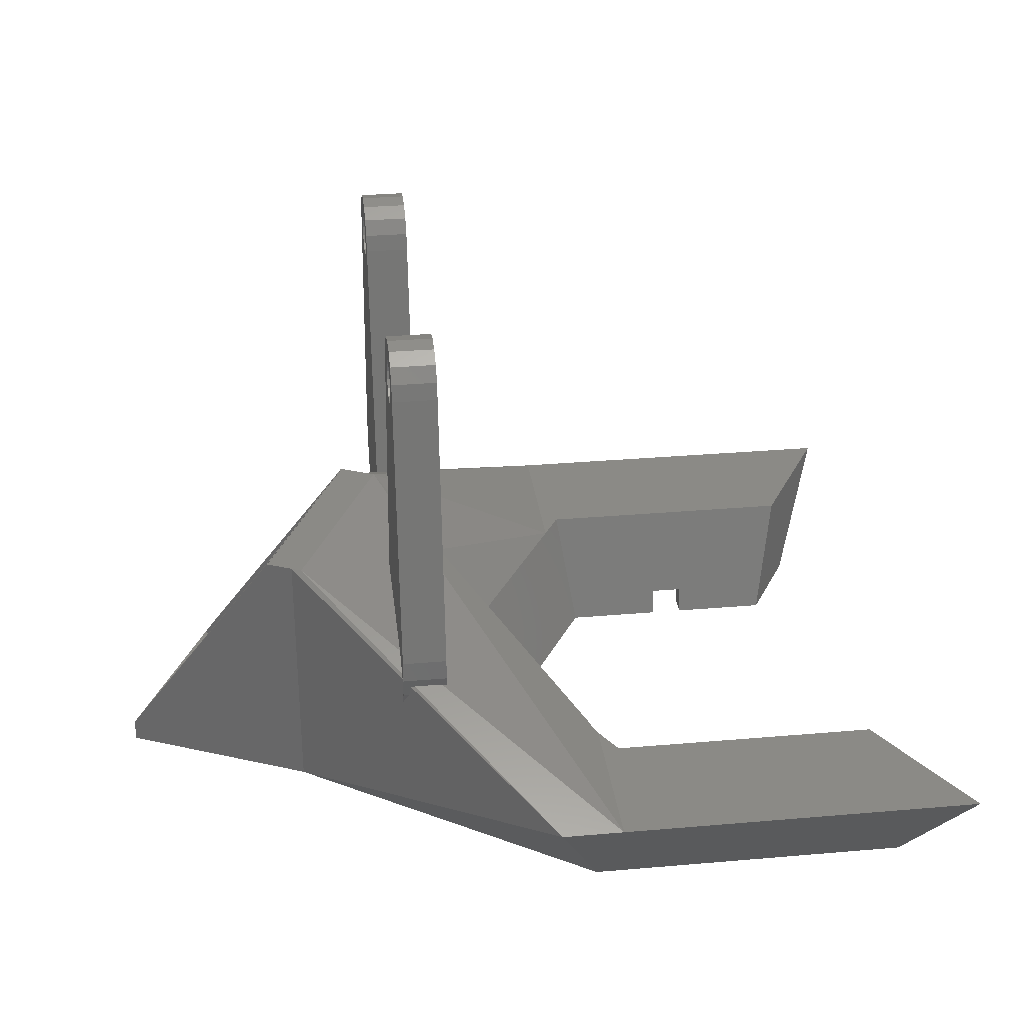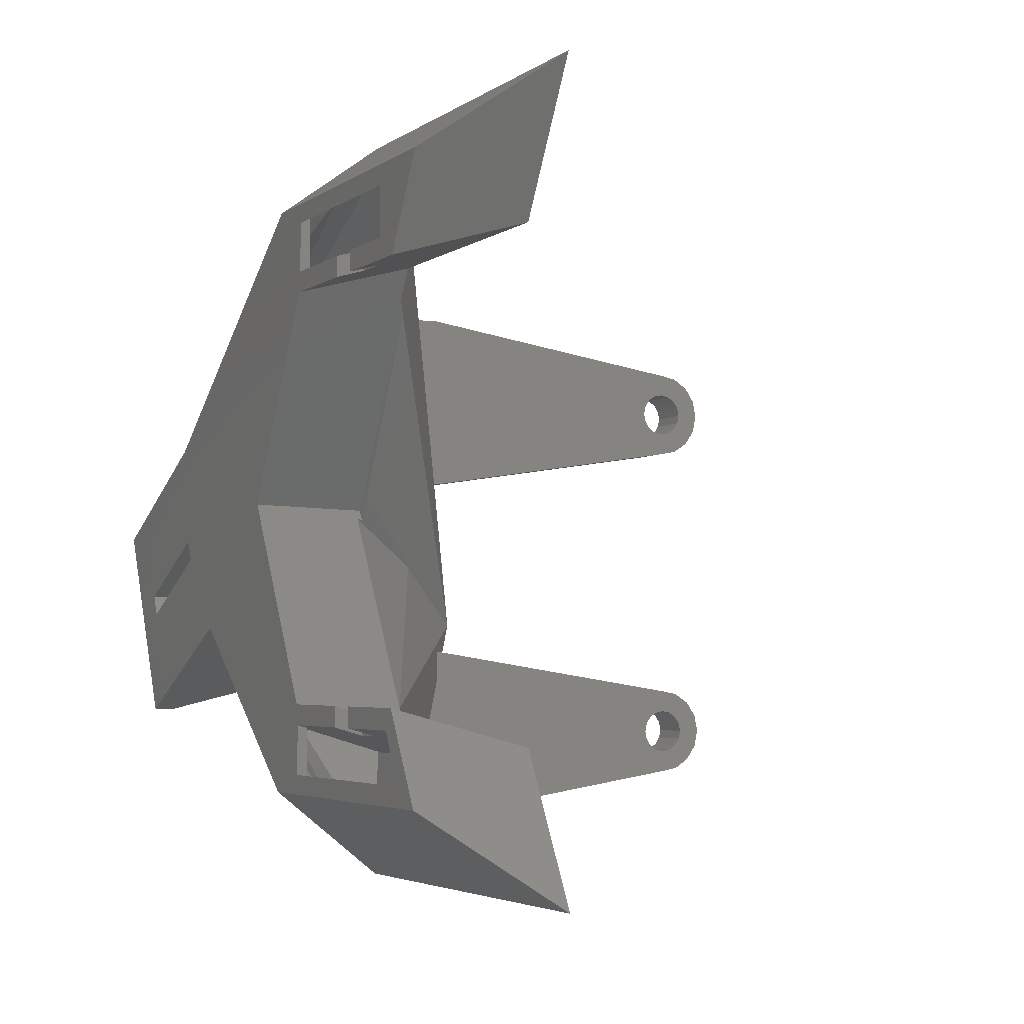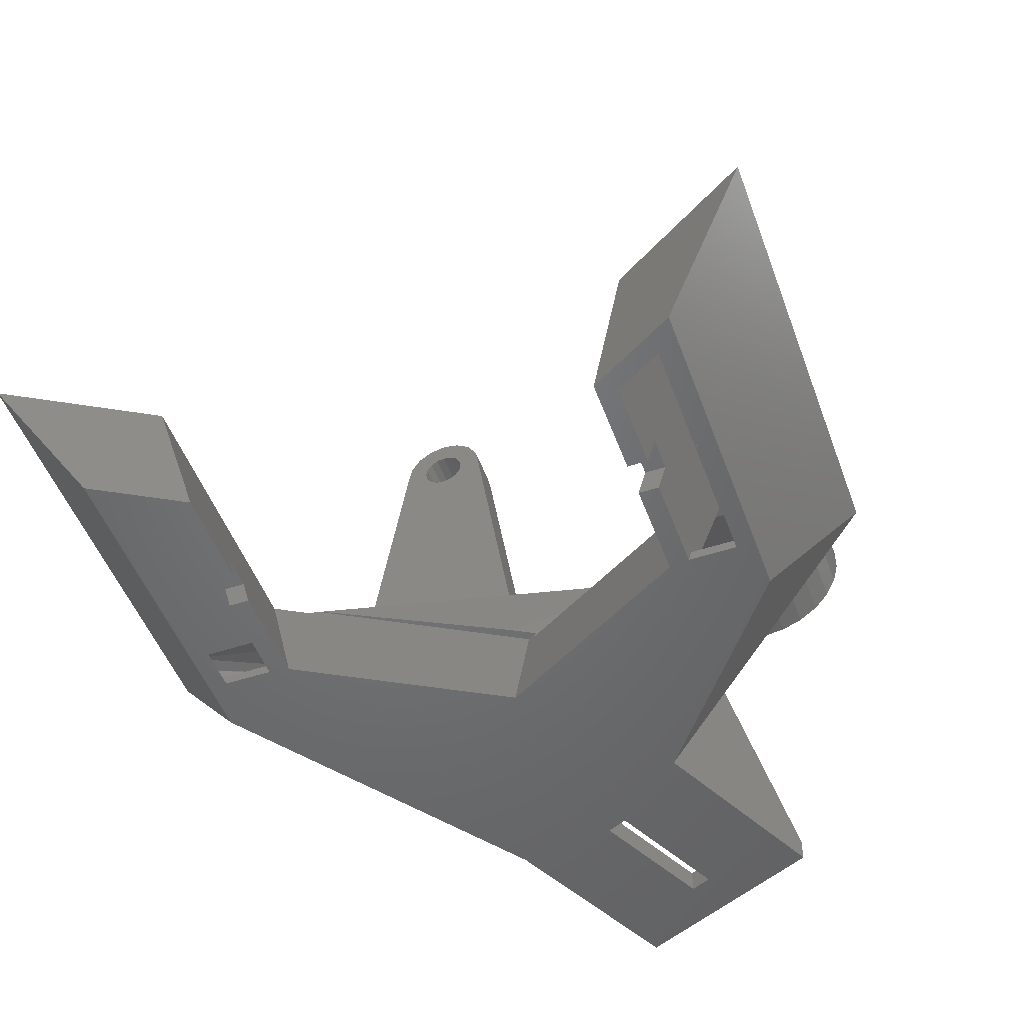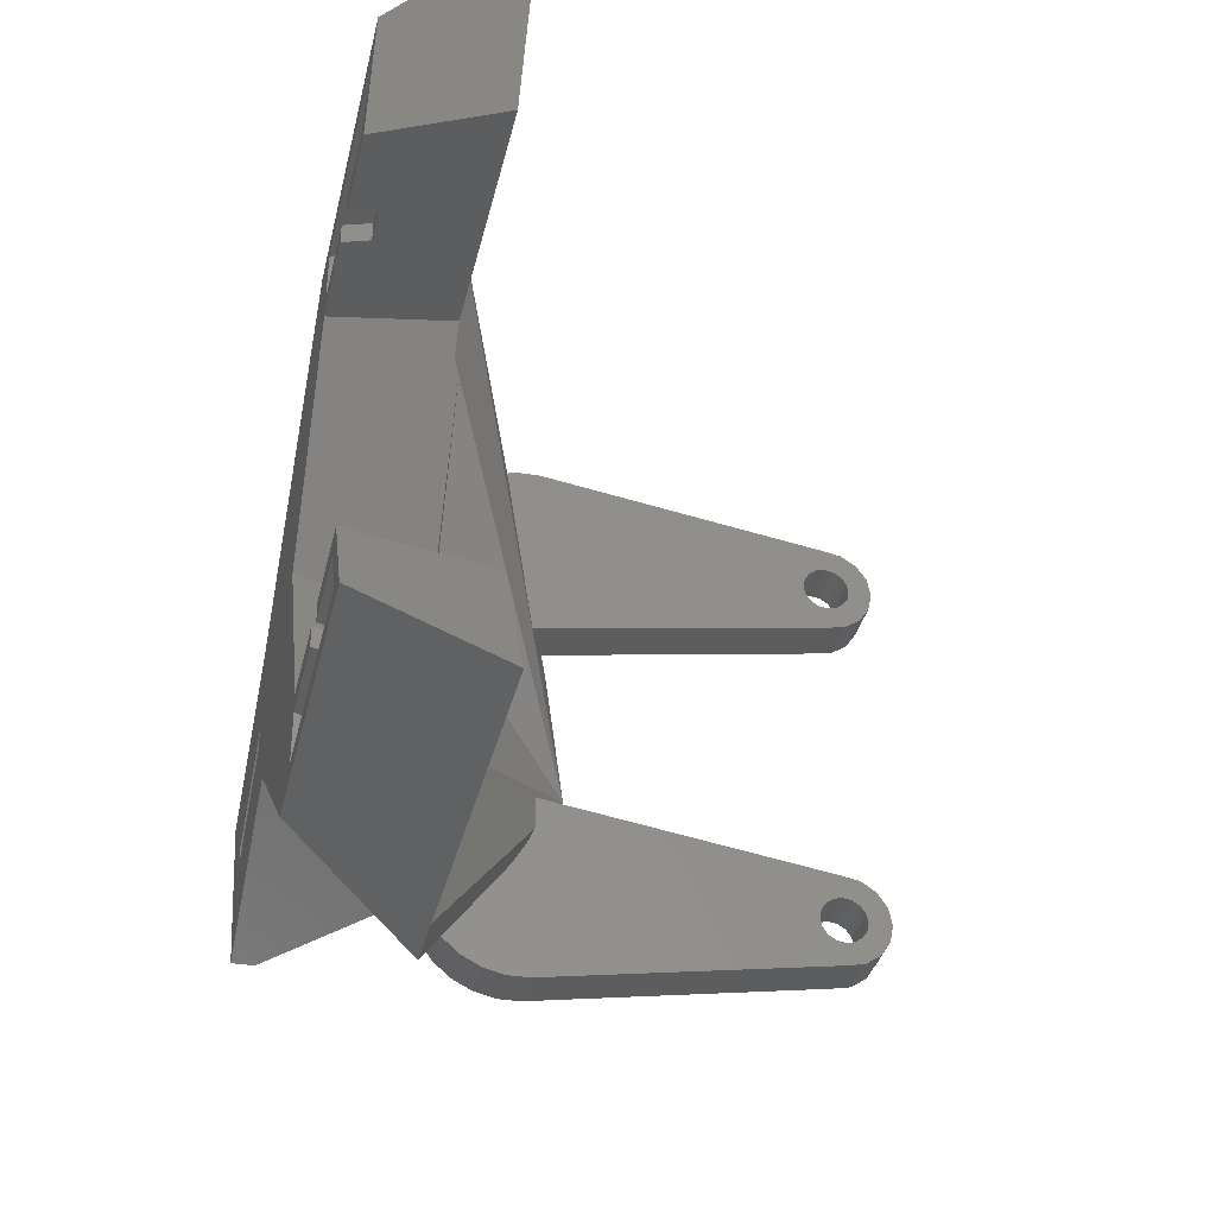
<metadata>
{"format":"stl","ext":"stl","renderer":"f3d","projection":"perspective","resolution":1024,"background":"white","views":[{"elev":31.0,"azim":172.9,"up":"+Z"},{"elev":-3.8,"azim":-116.0,"up":"+Y"},{"elev":-50.0,"azim":-70.1,"up":"+Z"},{"elev":-35.1,"azim":-102.8,"up":"+Y"}]}
</metadata>
<code>
# stl→obj: 321 verts, 662 faces
v 41.51 6.489 24.2
v 36.31 -10.45 24.2
v 43.73 5.454 24.2
v 33.4 -10.91 24.2
v 35.73 -12 24.2
v 36.36 -10.58 24.2
v 43.84 5.401 24.2
v 43.82 5.412 24.2
v 36.34 -10.52 24.2
v 43.84 5.401 24.17
v 35.73 -12 24.17
v 35.73 -12 5.722e-07
v 39.36 -4.206 2
v 40.21 -2.393 5.722e-07
v 40.21 -2.393 2
v 39.36 -4.206 5.722e-07
v 36.37 -10.62 5.722e-07
v 43.84 5.401 5.722e-07
v 43.73 5.454 5.722e-07
v 41.51 6.489 5.722e-07
v 36.31 -10.45 5.722e-07
v 33.4 -10.91 5.722e-07
v 35.62 -11.95 5.722e-07
v 36.58 -10.19 22.2
v 42.93 3.62 22.2
v 43 3.588 22.2
v 36.51 -10.16 22.2
v 36.46 -10.13 22.2
v 40.67 4.677 22.2
v 34.24 -9.099 22.2
v 40.71 4.655 2
v 36.46 -10.13 2
v 42.89 3.641 2
v 34.29 -9.12 2
v 40.14 -2.362 2
v 39.3 -4.174 2
v 34.29 -9.12 22.1
v 34.24 -9.099 22.1
v 40.71 4.655 22.1
v 40.67 4.677 22.1
v 42.93 3.62 2
v 43 3.588 2
v 42.93 3.62 2.165
v 36.51 -10.16 2.165
v 36.51 -10.16 2
v 43.78 5.433 24.24
v 43.78 5.433 24.2
v 35.66 -11.97 24.24
v 35.66 -11.97 24.2
v 50.21 -18.75 2
v 50.21 -18.75 5.722e-07
v 57.48 -3.163 2
v 58.32 -1.35 5.722e-07
v 58.32 -1.35 2
v 51.05 -16.94 2
v 44.28 2.99 22.2
v 37.86 -10.79 22.2
v 51.02 -7.433 5.722e-07
v 50.17 -9.246 5.722e-07
v 51.02 -7.433 2
v 50.17 -9.246 2
v 28 -19.47 49.7
v 32 -21 50
v 32 -19.47 49.7
v 28 -21 50
v 32 -17.3 47.53
v 32 -19.15 46.77
v 32 -19 46
v 32 -19.59 47.41
v 32 -18.17 48.83
v 32 -20.23 47.85
v 32 -21 48
v 32 -21.77 47.85
v 32 -22.53 49.7
v 32 -22.41 47.41
v 32 -23.83 48.83
v 32 -22.85 46.77
v 32 -24.7 47.53
v 32 -15.7 14.01
v 32 -13.1 18.88
v 32 -13.1 21.2
v 32 -14.42 15.46
v 32 -13.52 17.16
v 32 -19.59 44.59
v 32 -17 46
v 32 -20.23 44.15
v 32 -19.15 45.23
v 32 -21 44
v 32 -28.94 20.96
v 32 -17.28 12.92
v 32 -19.09 12.23
v 32 -21.77 44.15
v 32 -22.41 44.59
v 32 -25 46
v 32 -22.85 45.23
v 32 -21 12
v 32 -23 46
v 32 -22.91 12.23
v 32 -24.72 12.92
v 32 -26.3 14.01
v 32 -27.58 15.46
v 32 -28.48 17.16
v 32 -28.94 19.04
v 28.17 -19.09 12.23
v 28 -21 12
v 28 -19.36 12.2
v 28 -28.94 19.04
v 28 -28.94 20.96
v 28 -17.3 47.53
v 28 -17 46
v 28 -25 46
v 28 -24.7 47.53
v 28 -28.48 17.16
v 28 -26.3 14.01
v 28 -27.58 15.46
v 28 -22.91 12.23
v 30.34 -15.7 14.01
v 29.32 -17.28 12.92
v 31.16 -14.42 15.46
v 28 -22.53 49.7
v 28 -23.83 48.83
v 28 -18.17 48.83
v 31.24 -13.34 22.76
v 31.84 -13.34 22.76
v 30.15 -13.31 22.56
v 28 -13.07 21.06
v 31.73 -13.52 17.16
v 28 -19.36 19.2
v 28 -20.23 44.15
v 28 -19.59 44.59
v 28 -21 44
v 28 -21.77 44.15
v 28 -22.41 44.59
v 28 -24.72 12.92
v 28 -22.85 45.23
v 28 -23 46
v 28 -15.89 21.06
v 28 -16.99 20.6
v 28 -19 46
v 28 -19.15 45.23
v 28 -19.15 46.77
v 28 -19.59 47.41
v 28 -20.23 47.85
v 28 -21 48
v 28 -21.77 47.85
v 28 -22.41 47.41
v 28 -22.85 46.77
v 28 12.53 49.7
v 32 11 50
v 32 12.53 49.7
v 28 11 50
v 28 13.83 48.83
v 32 13.83 48.83
v 32 9.469 49.7
v 28 9.469 49.7
v 32 14.7 47.53
v 32 12.85 46.77
v 32 13 46
v 32 12.41 47.41
v 32 11.77 47.85
v 32 11 48
v 32 10.23 47.85
v 32 9.586 47.41
v 32 8.172 48.83
v 32 9.152 46.77
v 32 7.304 47.53
v 32 17.45 18.9
v 32 18.94 19.04
v 32 18.94 20.96
v 32 17.85 18.58
v 32 18.48 17.16
v 32 15.29 19.99
v 32 12.41 44.59
v 32 15 46
v 32 12.85 45.23
v 32 11.77 44.15
v 32 11 44
v 32 3.204 21.89
v 32 10.23 44.15
v 32 9.586 44.59
v 32 7 46
v 32 9.152 45.23
v 32 9 46
v 32 17.85 15.96
v 28 7 46
v 28 7.304 47.53
v 28 3.058 20.96
v 29.19 3.058 20.96
v 28 18.71 18.11
v 28 18.94 20.96
v 28 18.94 19.04
v 28 3.058 20.56
v 28 12.41 44.59
v 28 15 46
v 28 13 46
v 28 12.85 45.23
v 28 14.7 47.53
v 28 12.85 46.77
v 28 11.77 44.15
v 28 11 44
v 28 10.23 44.15
v 28 9.586 44.59
v 28 9 46
v 28 9.152 45.23
v 28 8.172 48.83
v 28 12.41 47.41
v 28 11.77 47.85
v 28 11 48
v 28 10.23 47.85
v 28 9.586 47.41
v 28 9.152 46.77
v 30.94 18.75 18.25
v 31.27 18.72 18.15
v 31.47 18.48 17.16
v 28.45 18.75 18.25
v -14.66 -25.39 0
v 13.62 -33.19 11
v -19.16 -33.19 11
v 14.66 -25.39 0
v 19.16 -33.19 11
v -1.5 17.74 0
v -9.26 19.5 0
v -1.5 19.5 0
v -10.24 17.74 0
v -11.7 23.73 0
v -14.66 25.39 0
v 1.5 17.74 0
v 10 19.5 0
v 10.24 17.74 0
v 1.5 19.5 0
v 33.4 -10.91 0
v 19.98 -0.8776 0
v 20.49 0 0
v 10.24 -17.74 0
v 10 -19.5 0
v 10 -23.73 0
v -11.7 -23.73 0
v 41.51 6.489 0
v 19.98 0.8776 0
v 14.66 25.39 0
v 10 23.73 0
v 1.5 -17.74 0
v 1.5 -19.5 0
v -9.26 -19.5 0
v -1.5 -17.74 0
v -1.5 -19.5 0
v -10.24 -17.74 0
v 12.5 -20.18 11
v 13.62 -18.24 11
v 12.08 -20.92 11
v -12.08 -20.92 11
v 13.62 33.19 11
v 12.5 20.18 11
v 13.62 18.24 11
v 12.08 20.92 11
v -12.08 20.92 11
v -19.16 33.19 11
v 19.16 33.19 11
v 40.6 6.912 24.2
v 32.49 -10.49 24.2
v 14.34 17.16 11.5
v 22.59 1.257 11.5
v 23.67 -0.8346 11
v 27.8 -5.028 17.93
v 23.82 -0.8725 11.5
v 14.34 17.3 11.5
v 10 -24.33 0.9
v 13.62 -29.72 8.9
v 13.62 -27.06 4.941
v 12.05 -24.33 0.9
v -15.16 -29.72 8.9
v 12.05 24.33 0.9
v 13.62 22.1 1.262
v 13.62 27.06 4.941
v 13.62 21.61 0.9
v 13.62 -22.1 1.262
v 13.62 -21.61 0.9
v 12.74 -22.07 8.9
v 13.62 -20.55 8.9
v -10.74 -22.07 8.9
v 12.74 22.07 8.9
v 13.62 29.72 8.9
v 13.62 20.55 8.9
v -10.74 22.07 8.9
v -15.16 29.72 8.9
v 10 24.33 0.9
v 39.71 5.12 22.1
v 33.29 -8.655 22.1
v 15.16 29.72 8.9
v 23.81 2.918 11.4
v 29.7 -4.732 17.03
v 25.91 -0.7155 11.4
v 25.16 -0.5599 8.9
v 33.02 2.328 0.9
v 40.71 4.655 1.9
v 27.17 12.46 0.9
v 34.29 -9.12 1.9
v 29.8 -4.56 0.9
v 17.35 15.02 11.4
v 17.35 15.54 11.4
v 14.58 19.27 9.543
v 15.16 -29.72 8.9
v 23.95 -14.69 0.9
v 15.07 -18.05 8.9
v 10 -19.76 0.9
v 1.5 -20.2 2.4
v -1.5 -20.2 2.4
v 11.41 -19.76 0.9
v 21.18 2.849 0.9
v 26.32 0 11.4
v 22.82 0 0.9
v 11.41 19.76 0.9
v 21.18 -2.849 0.9
v 1.5 20.2 2.4
v 10 19.76 0.9
v -1.5 20.2 2.4
v -1.5 -18.44 2.4
v 1.5 -18.44 2.4
v 1.5 18.44 2.4
v -1.5 18.44 2.4
v 24.32 0 11.5
f 1 2 3
f 4 2 1
f 2 4 5
f 6 7 8
f 5 9 2
f 6 5 7
f 9 5 6
f 5 10 7
f 10 5 11
f 11 5 12
f 13 14 15
f 14 13 16
f 14 16 17
f 14 17 18
f 19 1 3
f 1 19 20
f 19 18 20
f 10 8 7
f 21 18 17
f 18 21 20
f 22 21 23
f 21 22 20
f 23 12 22
f 22 5 4
f 5 22 12
f 24 25 26
f 27 25 24
f 28 25 27
f 25 28 29
f 29 28 30
f 31 32 33
f 32 31 34
f 35 13 15
f 13 35 36
f 28 37 30
f 32 37 28
f 37 32 34
f 30 37 38
f 39 29 40
f 29 39 25
f 33 39 31
f 39 33 25
f 25 33 41
f 41 26 25
f 26 41 42
f 41 43 25
f 41 44 43
f 45 44 41
f 27 44 45
f 25 43 41
f 44 41 43
f 44 45 41
f 45 44 27
f 9 46 47
f 48 9 49
f 9 48 46
f 46 9 47
f 48 9 46
f 9 48 49
f 12 50 11
f 50 12 51
f 51 12 23
f 52 53 54
f 55 53 52
f 51 55 50
f 55 51 53
f 2 8 3
f 8 9 6
f 8 2 9
f 19 8 54
f 19 54 53
f 8 19 3
f 11 56 10
f 56 11 57
f 50 57 11
f 57 50 55
f 56 54 10
f 54 56 52
f 10 54 8
f 51 58 53
f 51 59 58
f 17 59 51
f 59 17 16
f 17 23 21
f 23 17 51
f 58 18 53
f 18 58 14
f 53 18 19
f 57 26 56
f 26 57 24
f 52 60 55
f 42 60 52
f 35 42 41
f 42 35 60
f 61 55 60
f 45 61 36
f 61 45 55
f 35 41 45
f 35 45 36
f 33 45 41
f 45 33 32
f 45 24 57
f 45 57 55
f 24 45 27
f 45 28 27
f 28 45 32
f 42 56 26
f 56 42 52
f 59 60 58
f 60 59 61
f 14 60 15
f 60 14 58
f 60 35 15
f 59 13 61
f 13 59 16
f 61 13 36
f 62 63 64
f 63 62 65
f 66 67 68
f 69 70 64
f 70 69 67
f 64 71 69
f 63 71 64
f 63 72 71
f 63 73 72
f 74 73 63
f 73 74 75
f 76 75 74
f 75 76 77
f 78 77 76
f 79 80 81
f 80 82 83
f 80 79 82
f 84 81 85
f 86 81 84
f 68 85 66
f 67 66 70
f 85 68 87
f 85 87 84
f 88 81 86
f 81 89 79
f 79 89 90
f 81 88 89
f 90 89 91
f 89 88 92
f 89 92 93
f 94 93 95
f 91 89 96
f 94 95 97
f 77 78 97
f 97 78 94
f 93 94 89
f 96 89 98
f 98 89 99
f 99 89 100
f 100 89 101
f 101 89 102
f 102 89 103
f 96 104 91
f 105 104 96
f 104 105 106
f 107 89 108
f 89 107 103
f 85 109 66
f 109 85 110
f 111 78 112
f 78 111 94
f 113 103 107
f 103 113 102
f 114 101 115
f 101 114 100
f 116 96 98
f 96 116 105
f 90 117 79
f 117 90 118
f 79 119 82
f 119 79 117
f 65 74 63
f 74 65 120
f 112 76 121
f 76 112 78
f 108 94 111
f 94 108 89
f 115 102 113
f 102 115 101
f 122 64 70
f 64 122 62
f 66 122 70
f 122 66 109
f 123 85 124
f 124 85 81
f 85 123 110
f 125 110 123
f 110 125 126
f 91 118 90
f 118 91 104
f 83 127 80
f 82 127 83
f 127 82 119
f 105 128 106
f 128 129 130
f 128 105 116
f 131 128 108
f 128 131 129
f 131 108 132
f 132 108 133
f 134 128 116
f 111 133 108
f 133 111 135
f 112 136 111
f 114 128 134
f 136 112 121
f 115 128 114
f 113 128 115
f 107 128 113
f 128 107 108
f 135 111 136
f 130 126 137
f 130 137 138
f 126 130 110
f 139 110 140
f 110 139 109
f 141 109 139
f 130 138 128
f 110 130 140
f 109 141 122
f 142 122 141
f 122 142 62
f 143 62 142
f 144 62 143
f 144 65 62
f 145 65 144
f 120 145 146
f 145 120 65
f 121 146 147
f 121 147 136
f 146 121 120
f 120 76 74
f 76 120 121
f 134 98 99
f 98 134 116
f 114 99 100
f 99 114 134
f 129 88 86
f 88 129 131
f 144 71 72
f 71 144 143
f 139 67 141
f 67 139 68
f 141 69 142
f 69 141 67
f 95 136 97
f 136 95 135
f 130 87 140
f 87 130 84
f 130 86 84
f 86 130 129
f 140 68 139
f 68 140 87
f 143 69 71
f 69 143 142
f 77 146 75
f 146 77 147
f 145 72 73
f 72 145 144
f 93 135 95
f 135 93 133
f 132 93 92
f 93 132 133
f 97 147 77
f 147 97 136
f 146 73 75
f 73 146 145
f 131 92 88
f 92 131 132
f 148 149 150
f 149 148 151
f 152 150 153
f 150 152 148
f 151 154 149
f 154 151 155
f 156 157 158
f 159 153 150
f 153 159 157
f 150 160 159
f 149 160 150
f 149 161 160
f 149 162 161
f 154 162 149
f 162 154 163
f 164 163 154
f 163 164 165
f 166 165 164
f 167 168 169
f 168 170 171
f 168 167 170
f 169 172 167
f 173 169 174
f 158 174 156
f 157 156 153
f 174 158 175
f 173 174 175
f 176 169 173
f 169 176 172
f 177 172 176
f 178 177 179
f 178 179 180
f 181 180 182
f 165 166 183
f 181 183 166
f 183 181 182
f 180 181 178
f 177 178 172
f 171 170 184
f 185 166 186
f 166 185 181
f 185 178 181
f 187 178 185
f 178 187 188
f 189 190 191
f 192 190 189
f 190 193 194
f 195 194 196
f 194 195 197
f 198 197 195
f 194 193 196
f 190 199 193
f 190 200 199
f 190 187 200
f 200 187 201
f 201 187 202
f 185 203 204
f 203 186 205
f 185 202 187
f 203 185 186
f 190 192 187
f 202 185 204
f 197 198 152
f 206 152 198
f 152 206 148
f 207 148 206
f 208 148 207
f 208 151 148
f 209 151 208
f 155 209 210
f 209 155 151
f 205 210 211
f 205 211 203
f 210 205 155
f 156 152 153
f 152 156 197
f 168 190 169
f 190 168 191
f 174 197 156
f 197 174 194
f 168 212 191
f 168 213 212
f 171 213 168
f 213 171 214
f 215 191 212
f 191 215 189
f 186 164 205
f 164 186 166
f 155 164 154
f 164 155 205
f 188 187 192
f 169 194 174
f 194 169 190
f 184 214 171
f 199 177 176
f 177 199 200
f 208 160 161
f 160 208 207
f 196 158 195
f 158 196 175
f 193 176 173
f 176 193 199
f 182 203 183
f 203 182 204
f 180 204 182
f 204 180 202
f 193 175 196
f 175 193 173
f 198 159 206
f 159 198 157
f 207 159 160
f 159 207 206
f 195 157 198
f 157 195 158
f 201 180 179
f 180 201 202
f 200 179 177
f 179 200 201
f 210 162 163
f 162 210 209
f 209 161 162
f 161 209 208
f 183 211 165
f 211 183 203
f 165 210 163
f 210 165 211
f 216 217 218
f 219 217 216
f 217 219 220
f 221 222 223
f 224 222 221
f 224 225 222
f 225 224 226
f 227 228 229
f 228 227 230
f 231 232 233
f 234 231 219
f 231 234 232
f 235 219 236
f 216 236 219
f 236 216 237
f 233 238 231
f 239 238 233
f 239 240 238
f 229 240 239
f 228 240 229
f 241 240 228
f 226 241 225
f 241 226 240
f 219 235 234
f 235 242 234
f 242 235 243
f 244 245 246
f 244 247 245
f 237 247 244
f 247 237 216
f 248 217 249
f 250 217 248
f 251 217 250
f 217 251 218
f 252 253 254
f 252 255 253
f 252 256 255
f 257 256 252
f 240 252 258
f 226 252 240
f 252 226 257
f 1 1 238
f 4 1 1
f 20 238 1
f 231 20 22
f 20 231 238
f 231 22 4
f 30 40 29
f 40 30 38
f 238 240 258
f 170 259 1
f 259 170 167
f 213 258 212
f 170 1 184
f 214 258 213
f 184 258 214
f 184 238 258
f 238 184 1
f 259 4 1
f 4 259 260
f 260 261 262
f 189 252 192
f 252 189 215
f 178 259 172
f 259 178 260
f 188 260 178
f 192 260 188
f 260 192 252
f 263 264 265
f 264 262 265
f 262 264 260
f 252 266 260
f 266 252 254
f 260 266 261
f 167 172 259
f 258 215 212
f 215 258 252
f 128 220 106
f 80 4 81
f 81 4 124
f 4 80 231
f 127 231 80
f 119 231 127
f 117 231 119
f 118 231 117
f 104 231 118
f 106 231 104
f 231 106 220
f 220 219 231
f 249 260 264
f 217 128 138
f 128 217 220
f 4 123 124
f 263 249 264
f 260 126 125
f 249 126 260
f 249 137 126
f 249 217 137
f 260 123 4
f 123 260 125
f 137 217 138
f 267 268 269
f 267 269 270
f 268 267 271
f 237 267 236
f 267 237 271
f 272 273 274
f 273 272 275
f 270 276 277
f 276 270 269
f 268 278 279
f 268 280 278
f 280 268 271
f 281 282 283
f 284 282 281
f 282 284 285
f 286 282 285
f 282 286 274
f 225 286 285
f 286 225 241
f 274 286 272
f 287 288 282
f 289 282 274
f 38 287 40
f 287 38 288
f 38 37 288
f 290 291 292
f 291 290 288
f 293 292 291
f 294 295 296
f 297 31 295
f 31 297 34
f 297 37 34
f 295 289 274
f 289 287 282
f 294 297 295
f 297 294 298
f 288 290 299
f 300 288 299
f 282 301 283
f 300 282 288
f 301 282 300
f 289 31 39
f 31 289 295
f 40 289 39
f 289 40 287
f 274 296 295
f 273 296 274
f 296 273 275
f 37 297 302
f 302 297 269
f 288 37 268
f 279 291 288
f 297 298 303
f 276 303 277
f 269 303 276
f 303 269 297
f 291 304 293
f 304 291 279
f 279 288 268
f 302 269 268
f 37 302 268
f 243 305 306
f 305 243 235
f 306 280 307
f 244 307 280
f 307 244 246
f 280 306 278
f 305 278 306
f 278 305 308
f 300 309 301
f 310 309 300
f 309 310 311
f 283 312 281
f 301 312 283
f 312 301 309
f 304 308 313
f 304 279 308
f 308 279 278
f 310 293 311
f 293 310 292
f 293 313 311
f 313 293 304
f 310 290 292
f 300 290 310
f 290 300 299
f 281 314 284
f 315 281 312
f 281 315 314
f 230 315 228
f 315 230 314
f 316 284 314
f 222 316 223
f 316 222 284
f 306 317 318
f 317 306 307
f 319 316 314
f 316 319 320
f 317 246 245
f 246 317 307
f 320 223 316
f 223 320 221
f 243 318 242
f 318 243 306
f 230 319 314
f 319 230 227
f 284 225 285
f 225 284 222
f 280 237 244
f 237 280 271
f 241 315 286
f 315 241 228
f 236 305 235
f 305 236 267
f 309 294 296
f 294 311 298
f 313 298 311
f 294 309 311
f 312 296 275
f 312 275 272
f 296 312 309
f 286 312 272
f 312 286 315
f 298 313 303
f 308 303 313
f 303 308 277
f 277 308 270
f 267 308 305
f 308 267 270
f 250 318 251
f 234 318 250
f 318 234 242
f 317 251 318
f 247 317 245
f 317 247 251
f 239 254 253
f 239 266 254
f 321 239 233
f 239 321 266
f 229 253 255
f 253 229 239
f 234 248 232
f 248 234 250
f 233 263 321
f 232 263 233
f 232 249 263
f 249 232 248
f 321 263 265
f 262 321 265
f 266 262 261
f 262 266 321
f 256 320 255
f 224 320 256
f 320 224 221
f 319 255 320
f 229 319 227
f 319 229 255
f 226 256 257
f 256 226 224
f 216 251 247
f 251 216 218

</code>
